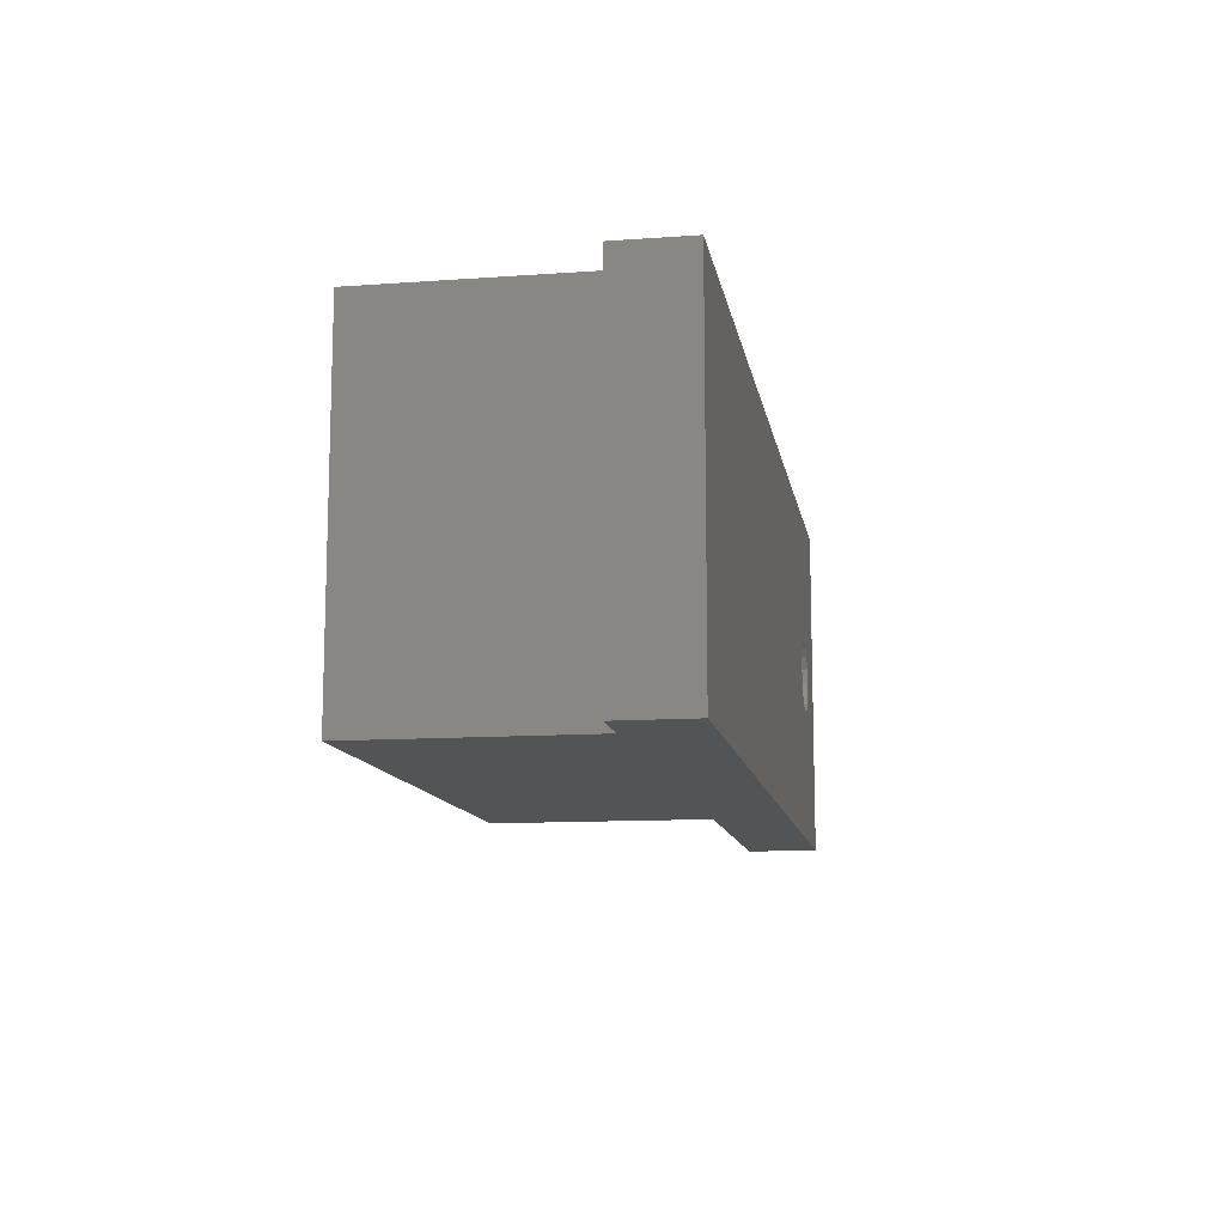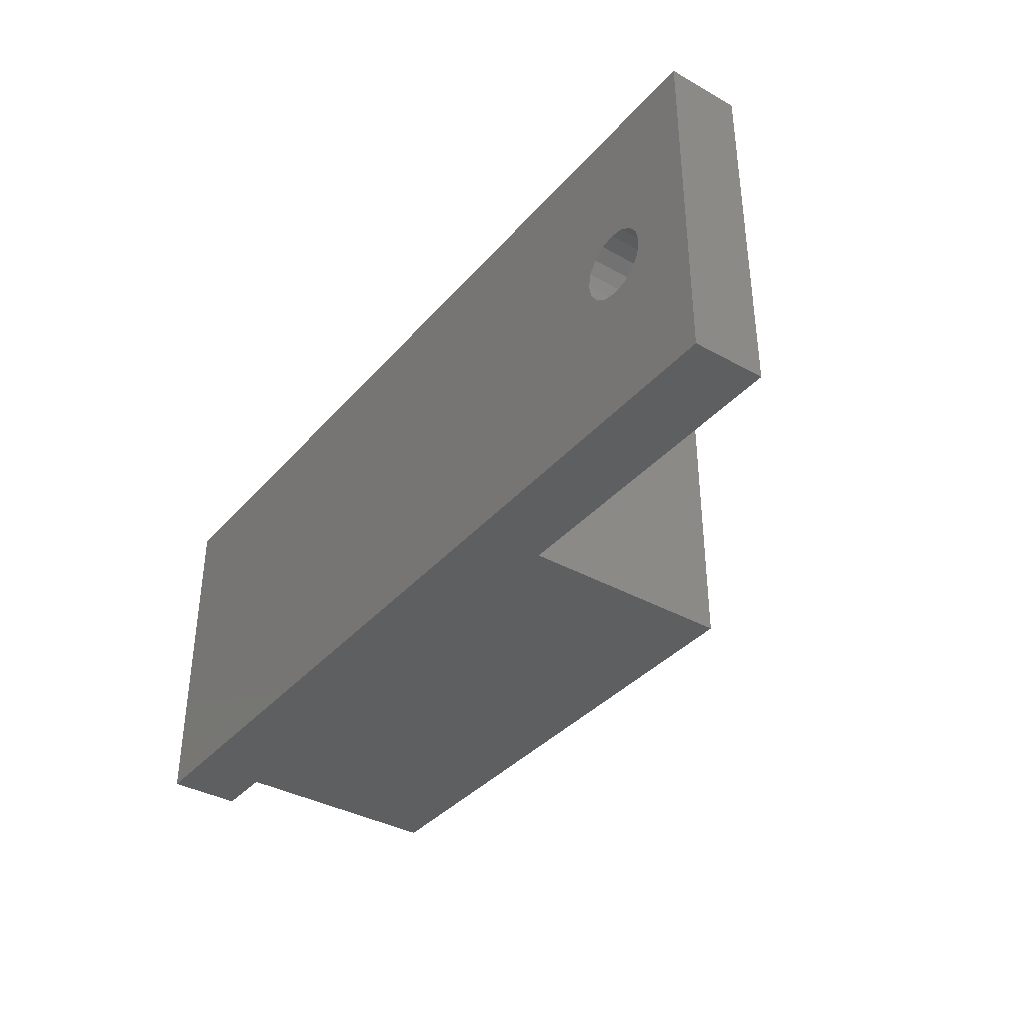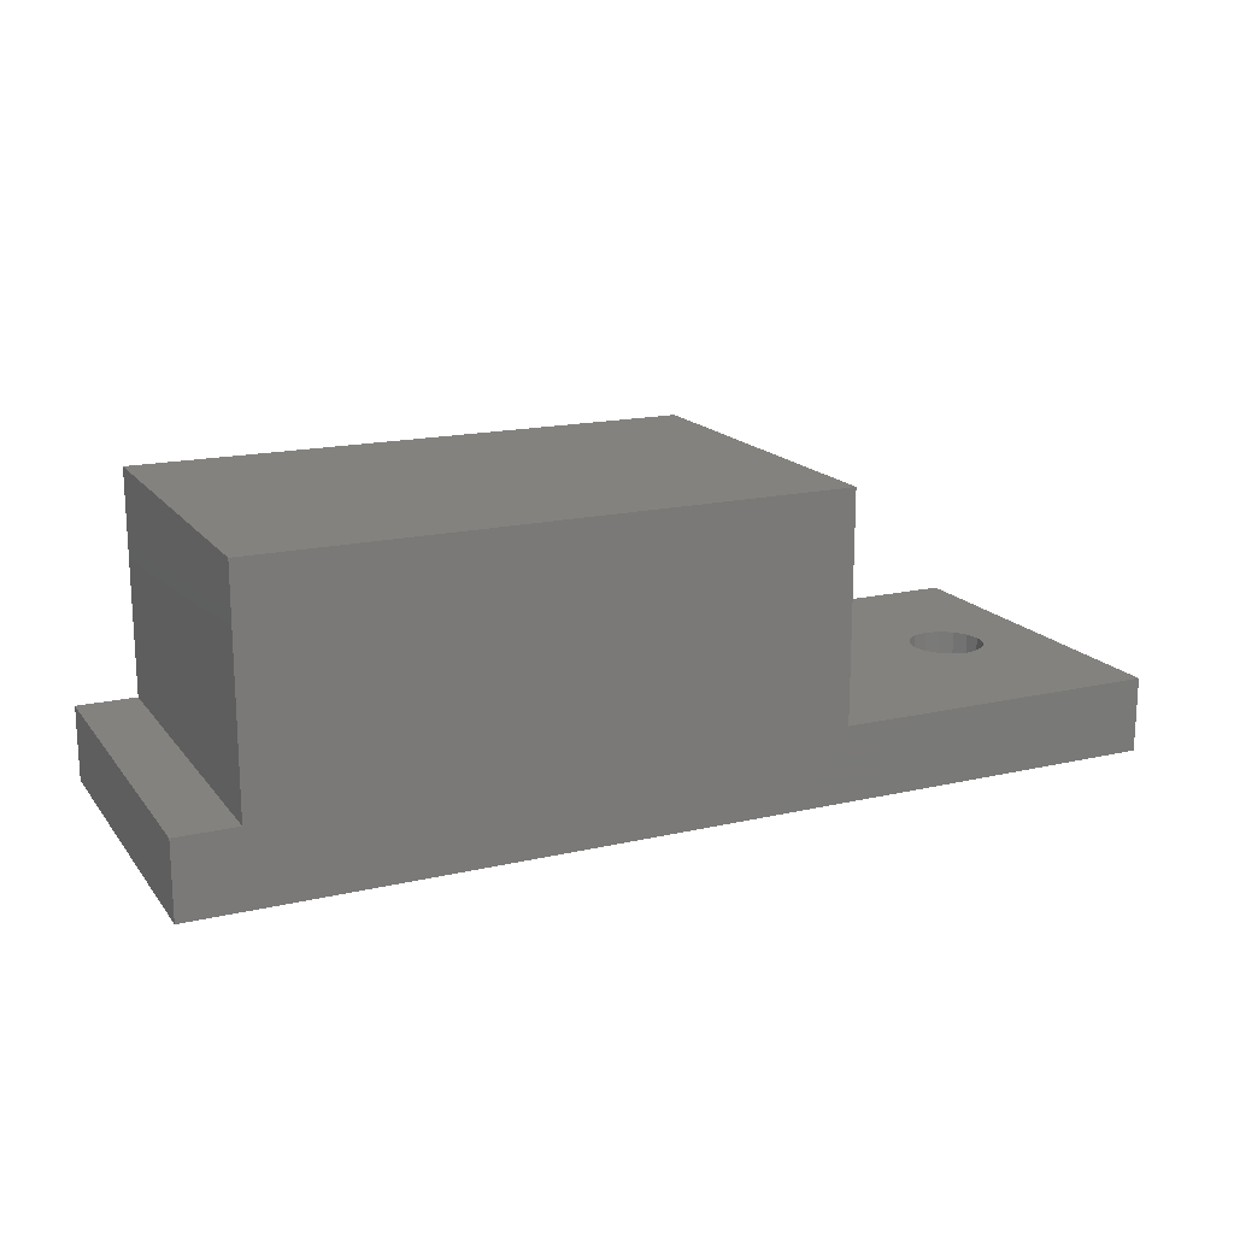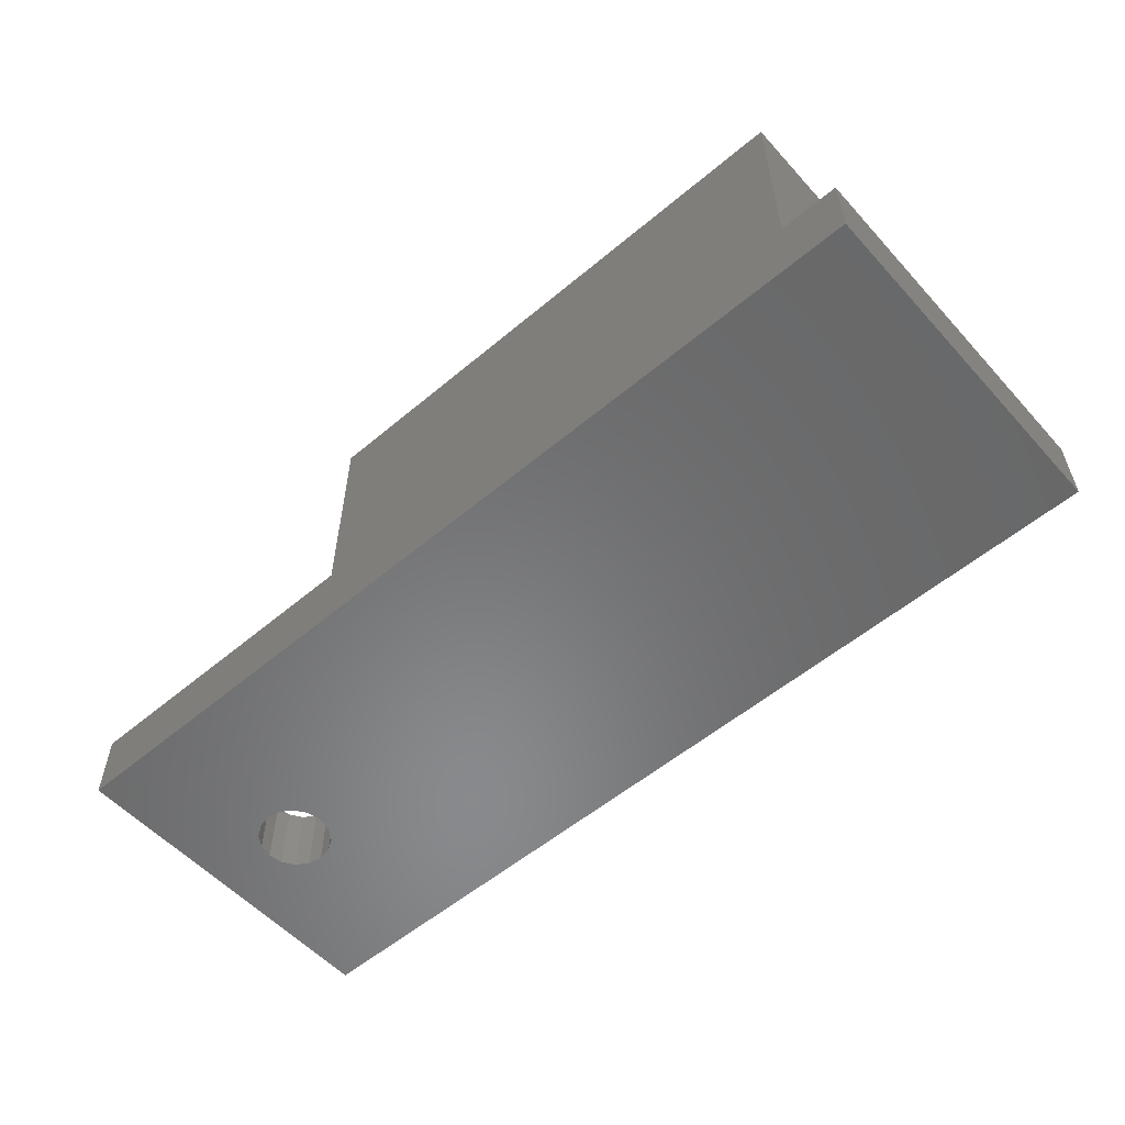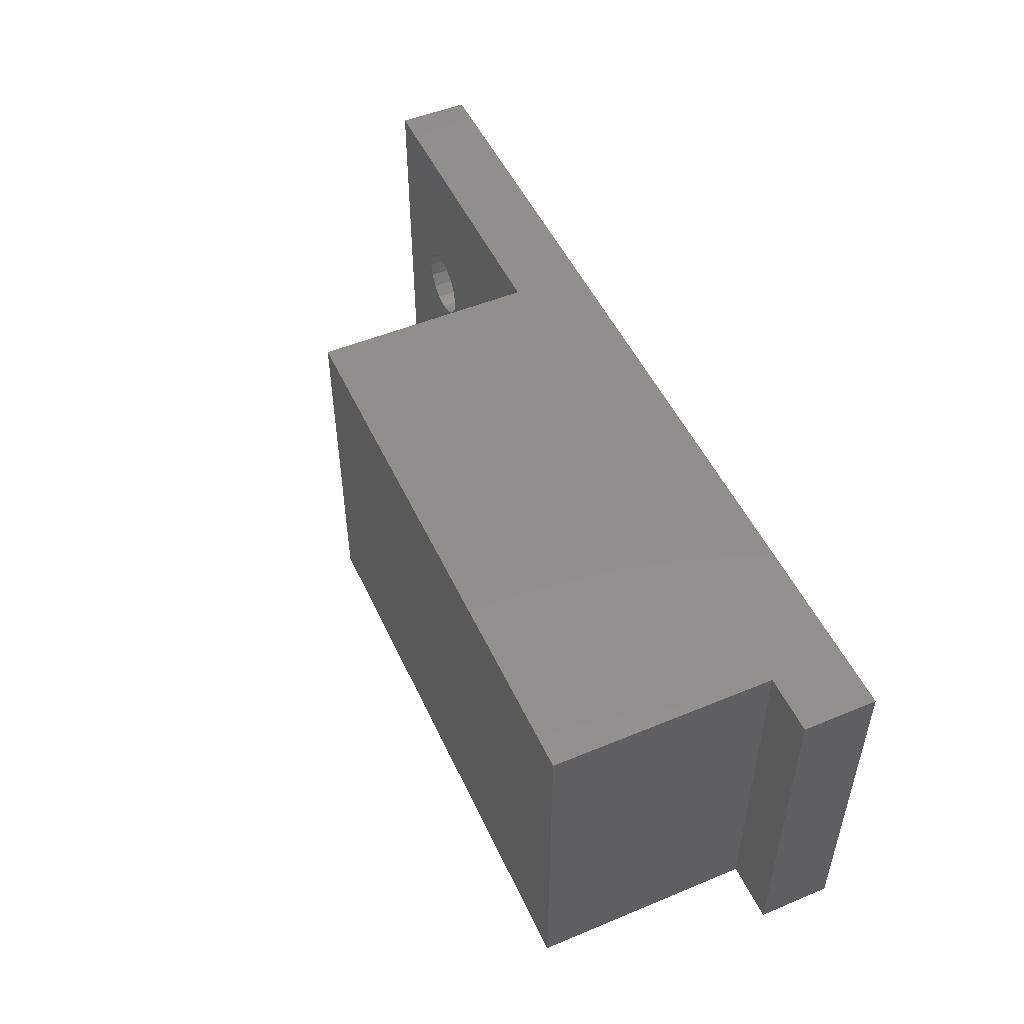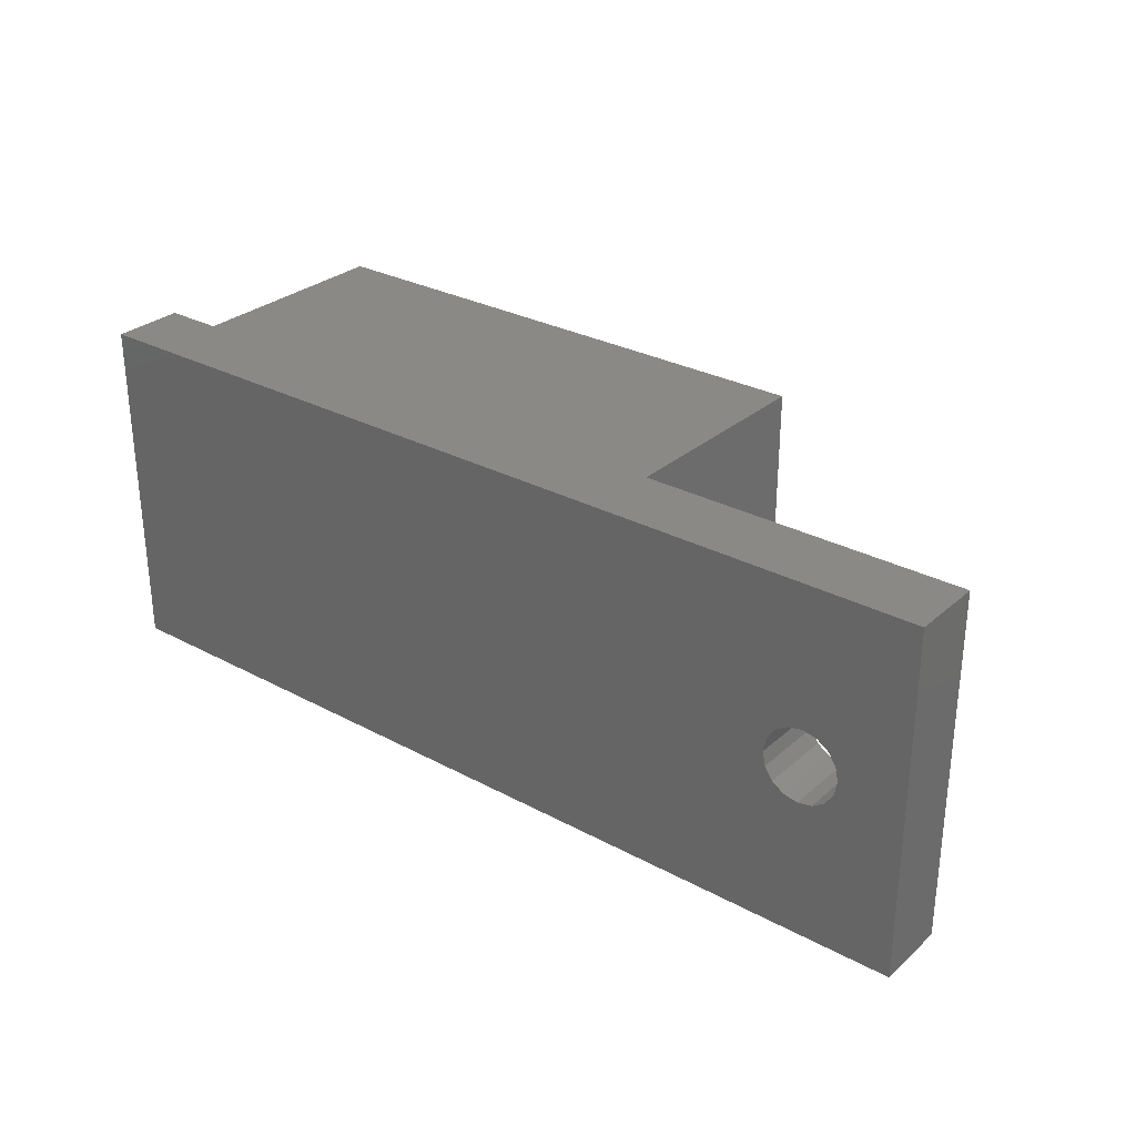
<metadata>
{"format":"stl","ext":"stl","renderer":"f3d","projection":"perspective","resolution":1024,"background":"white","views":[{"elev":-11.8,"azim":-80.3,"up":"+Z"},{"elev":-37.2,"azim":54.3,"up":"+Z"},{"elev":16.6,"azim":-25.2,"up":"+Y"},{"elev":-55.6,"azim":-138.6,"up":"+Y"},{"elev":50.4,"azim":-114.4,"up":"+Z"},{"elev":29.4,"azim":38.4,"up":"+Z"}]}
</metadata>
<code>
# stl→obj: 48 verts, 96 faces
v 20.23 3.969 5.029e-05
v 20.23 3.969 19.05
v 23.4 3.969 5.029e-05
v 23.4 3.969 19.05
v 66.24 3.969 7.656
v 66.9 3.969 8.094
v 71.03 3.969 5.029e-05
v 64.04 3.969 8.094
v 64.69 3.969 7.656
v 53.56 3.969 5.029e-05
v 65.47 3.969 7.502
v 67.34 3.969 8.751
v 67.49 3.969 9.525
v 71.03 3.969 19.05
v 67.34 3.969 10.3
v 66.9 3.969 10.96
v 66.24 3.969 11.39
v 65.47 3.969 11.55
v 53.56 3.969 19.05
v 64.69 3.969 11.39
v 64.04 3.969 10.96
v 63.6 3.969 10.3
v 63.45 3.969 9.525
v 63.6 3.969 8.751
v 67.34 0 8.751
v 66.9 0 8.094
v 71.03 0 5.029e-05
v 66.24 0 7.656
v 65.47 0 7.502
v 20.23 0 5.029e-05
v 64.69 0 7.656
v 64.04 0 8.094
v 63.6 0 8.751
v 20.23 0 19.05
v 63.45 0 9.525
v 63.6 0 10.3
v 64.04 0 10.96
v 64.69 0 11.39
v 71.03 0 19.05
v 65.47 0 11.55
v 66.24 0 11.39
v 66.9 0 10.96
v 67.34 0 10.3
v 67.49 0 9.525
v 23.4 15.88 19.05
v 53.56 15.88 19.05
v 53.56 15.88 5.029e-05
v 23.4 15.88 5.029e-05
f 1 2 3
f 3 2 4
f 5 6 7
f 8 9 10
f 10 9 7
f 7 9 11
f 7 11 5
f 6 12 7
f 7 12 13
f 7 13 14
f 14 13 15
f 14 15 16
f 16 17 14
f 14 17 18
f 14 18 19
f 19 18 20
f 19 20 21
f 21 22 19
f 19 22 23
f 19 23 10
f 10 23 24
f 10 24 8
f 25 26 27
f 26 28 27
f 27 28 29
f 27 29 30
f 30 29 31
f 31 32 30
f 30 32 33
f 30 33 34
f 34 33 35
f 34 35 36
f 36 37 34
f 34 37 38
f 34 38 39
f 39 38 40
f 39 40 41
f 41 42 39
f 39 42 43
f 39 43 27
f 27 43 44
f 27 44 25
f 2 1 34
f 34 1 30
f 39 14 34
f 34 14 19
f 2 34 4
f 4 34 19
f 4 19 45
f 45 19 46
f 7 14 27
f 27 14 39
f 30 1 27
f 27 1 3
f 7 27 10
f 10 27 3
f 10 3 47
f 47 3 48
f 15 13 43
f 43 13 44
f 13 12 44
f 44 12 25
f 12 6 25
f 25 6 26
f 6 5 26
f 26 5 28
f 5 11 28
f 28 11 29
f 11 9 29
f 29 9 31
f 9 8 31
f 31 8 32
f 8 24 32
f 32 24 33
f 24 23 33
f 33 23 35
f 23 22 35
f 35 22 36
f 22 21 36
f 36 21 37
f 21 20 37
f 37 20 38
f 20 18 38
f 38 18 40
f 18 17 40
f 40 17 41
f 17 16 41
f 41 16 42
f 16 15 42
f 42 15 43
f 45 48 4
f 4 48 3
f 47 46 10
f 10 46 19
f 46 47 45
f 45 47 48

</code>
